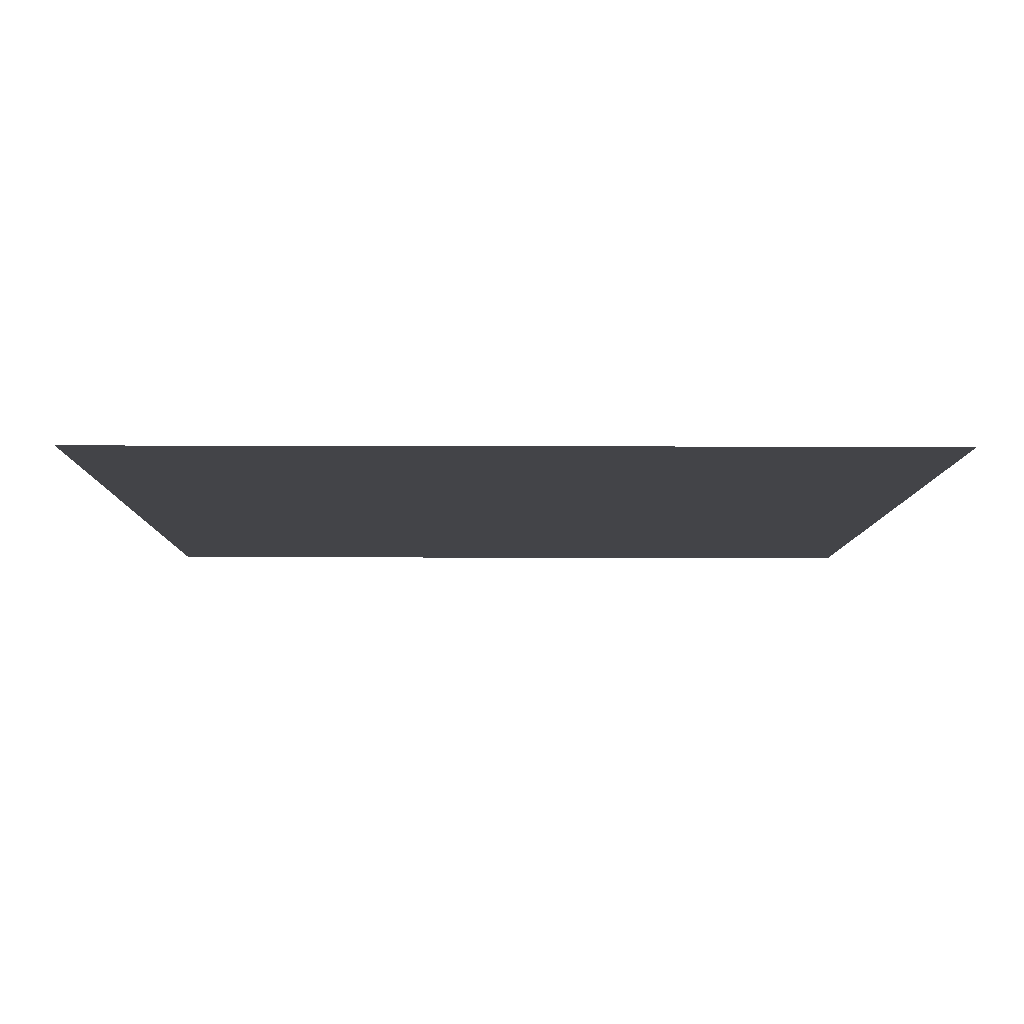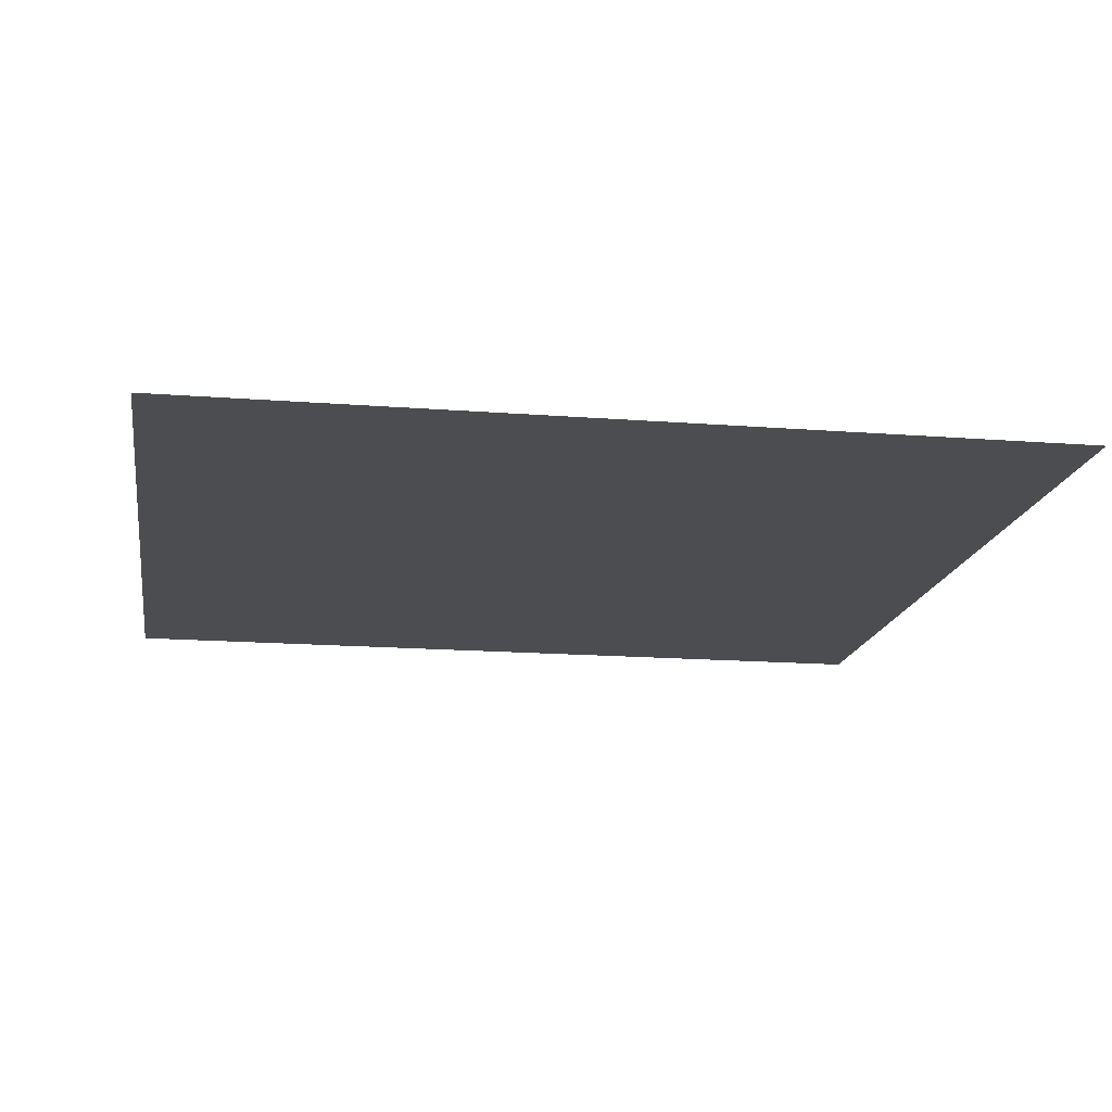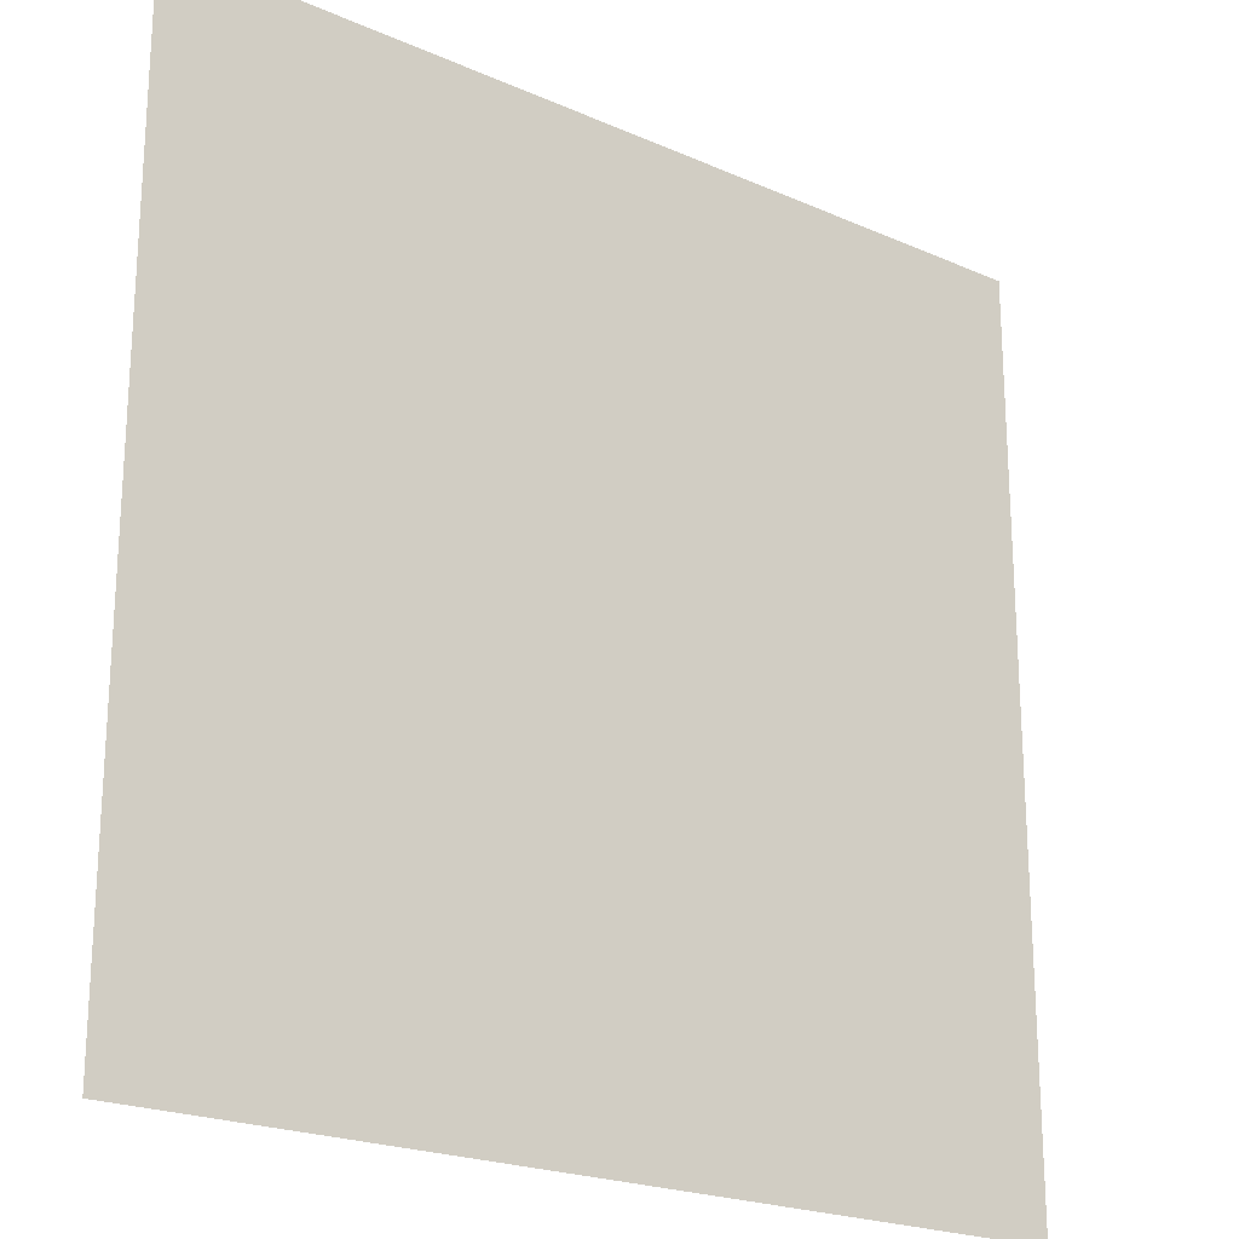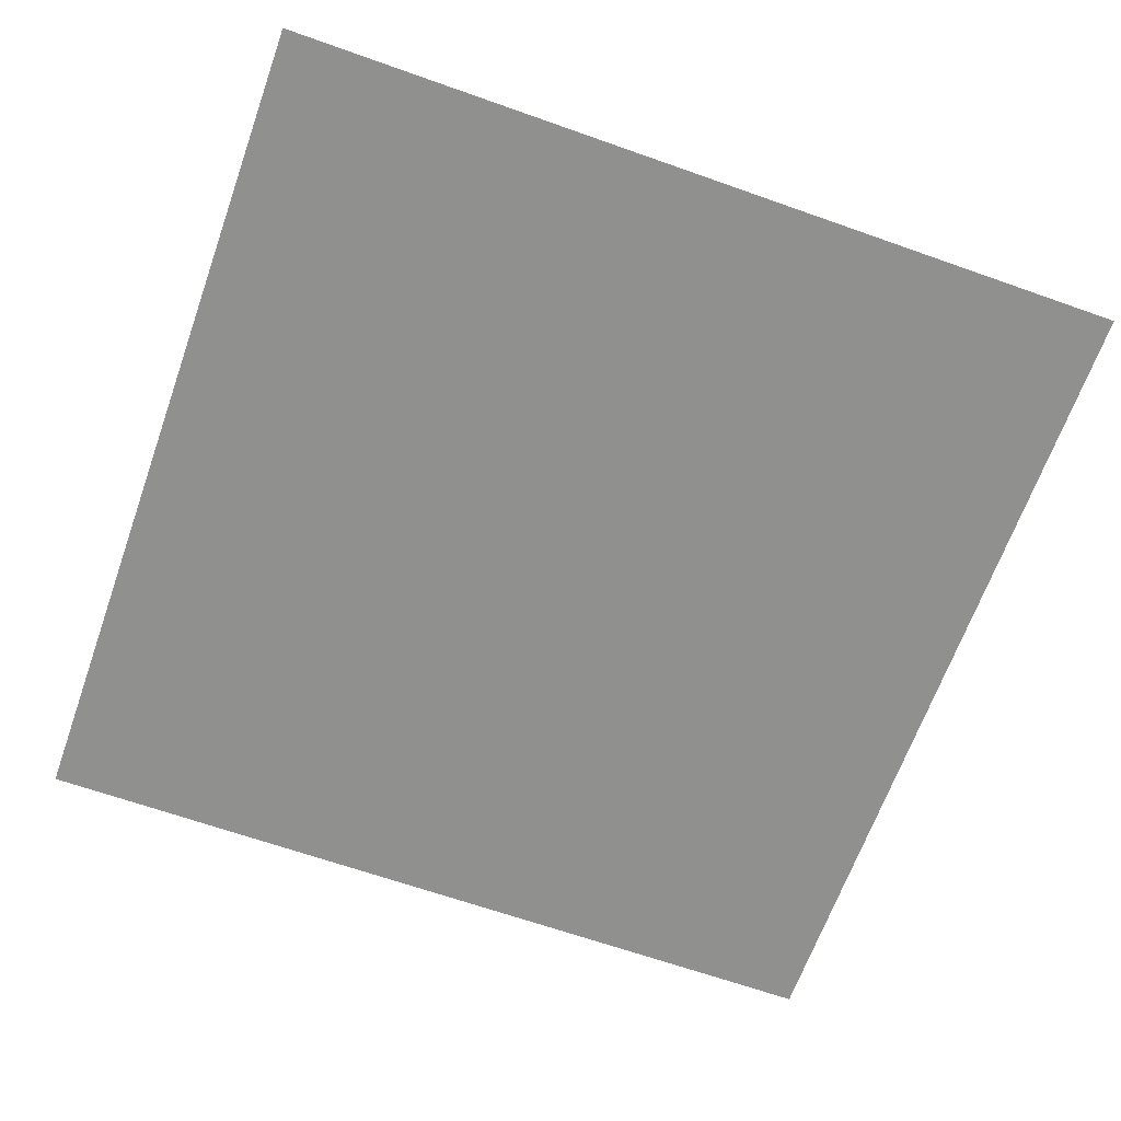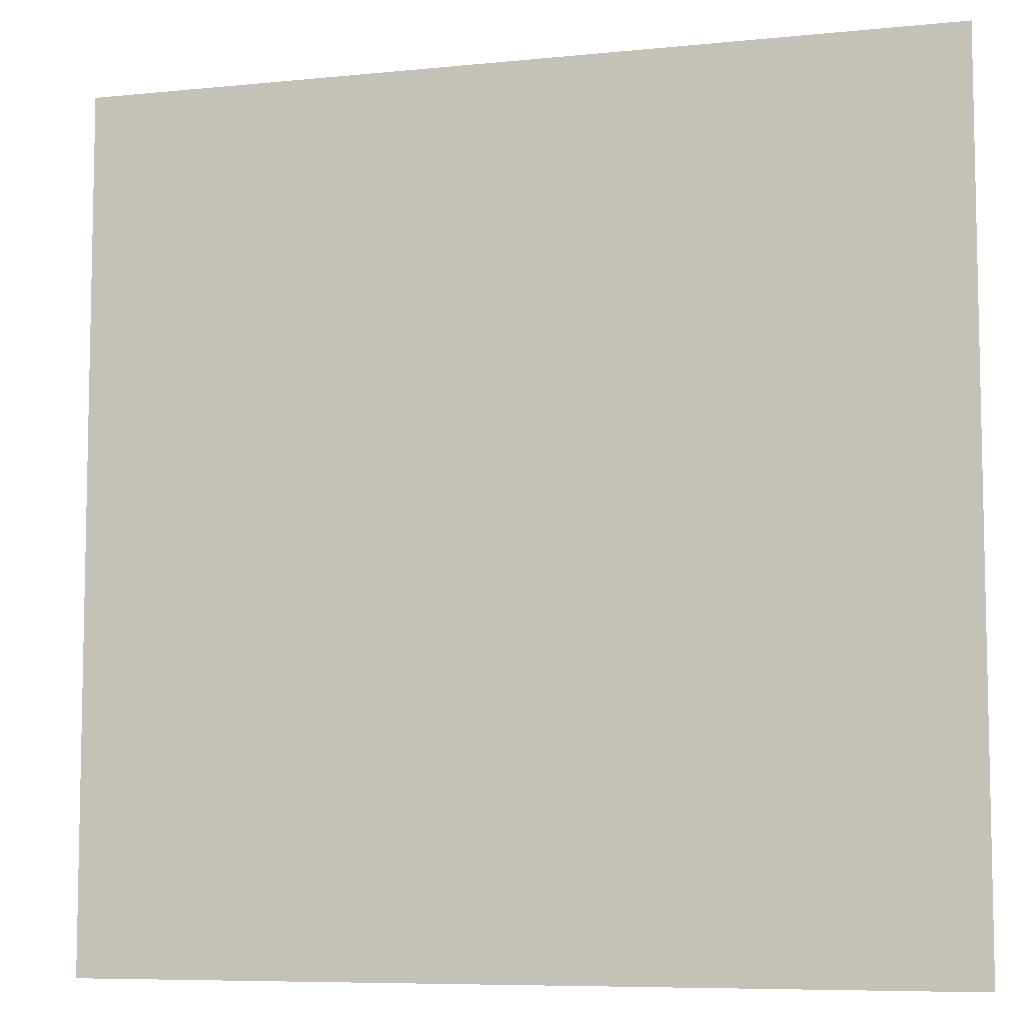
<metadata>
{"format":"obj","ext":"obj","renderer":"f3d","projection":"perspective","resolution":1024,"background":"white","views":[{"elev":-8.2,"azim":89.4,"up":"+Y"},{"elev":-16.1,"azim":-99.2,"up":"+Y"},{"elev":-21.6,"azim":-37.9,"up":"+Z"},{"elev":-65.6,"azim":-109.6,"up":"+Y"},{"elev":-7.5,"azim":-163.9,"up":"+Z"}]}
</metadata>
<code>
g floor_indoor_carpet3_M2
v 0.5035 -8.397e-08 -0.5035
v 0.5035 -1.28e-07 0.5035
v -0.5035 -1.28e-07 0.5035
v -0.5035 -8.397e-08 -0.5035
g floor_indoor_carpet3_M2_0
f 3 2 1
f 4 3 1

</code>
